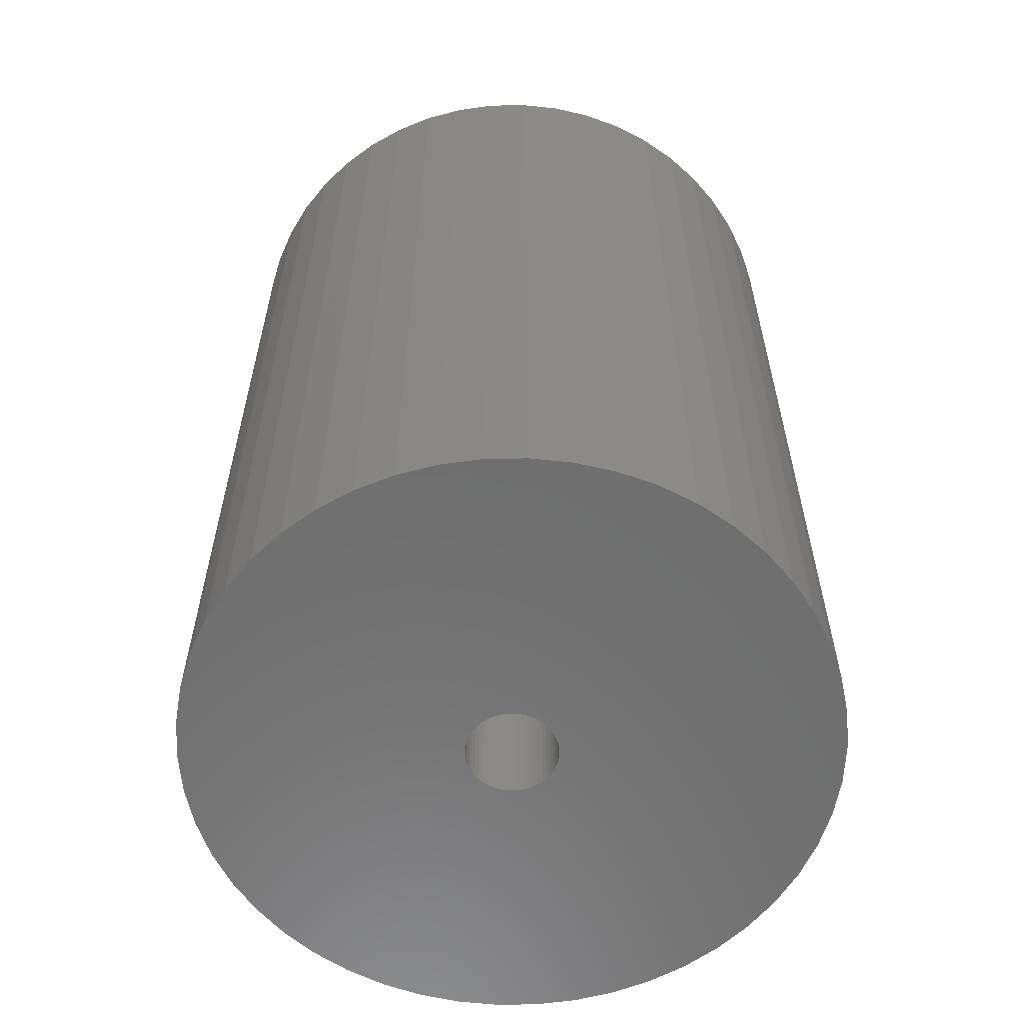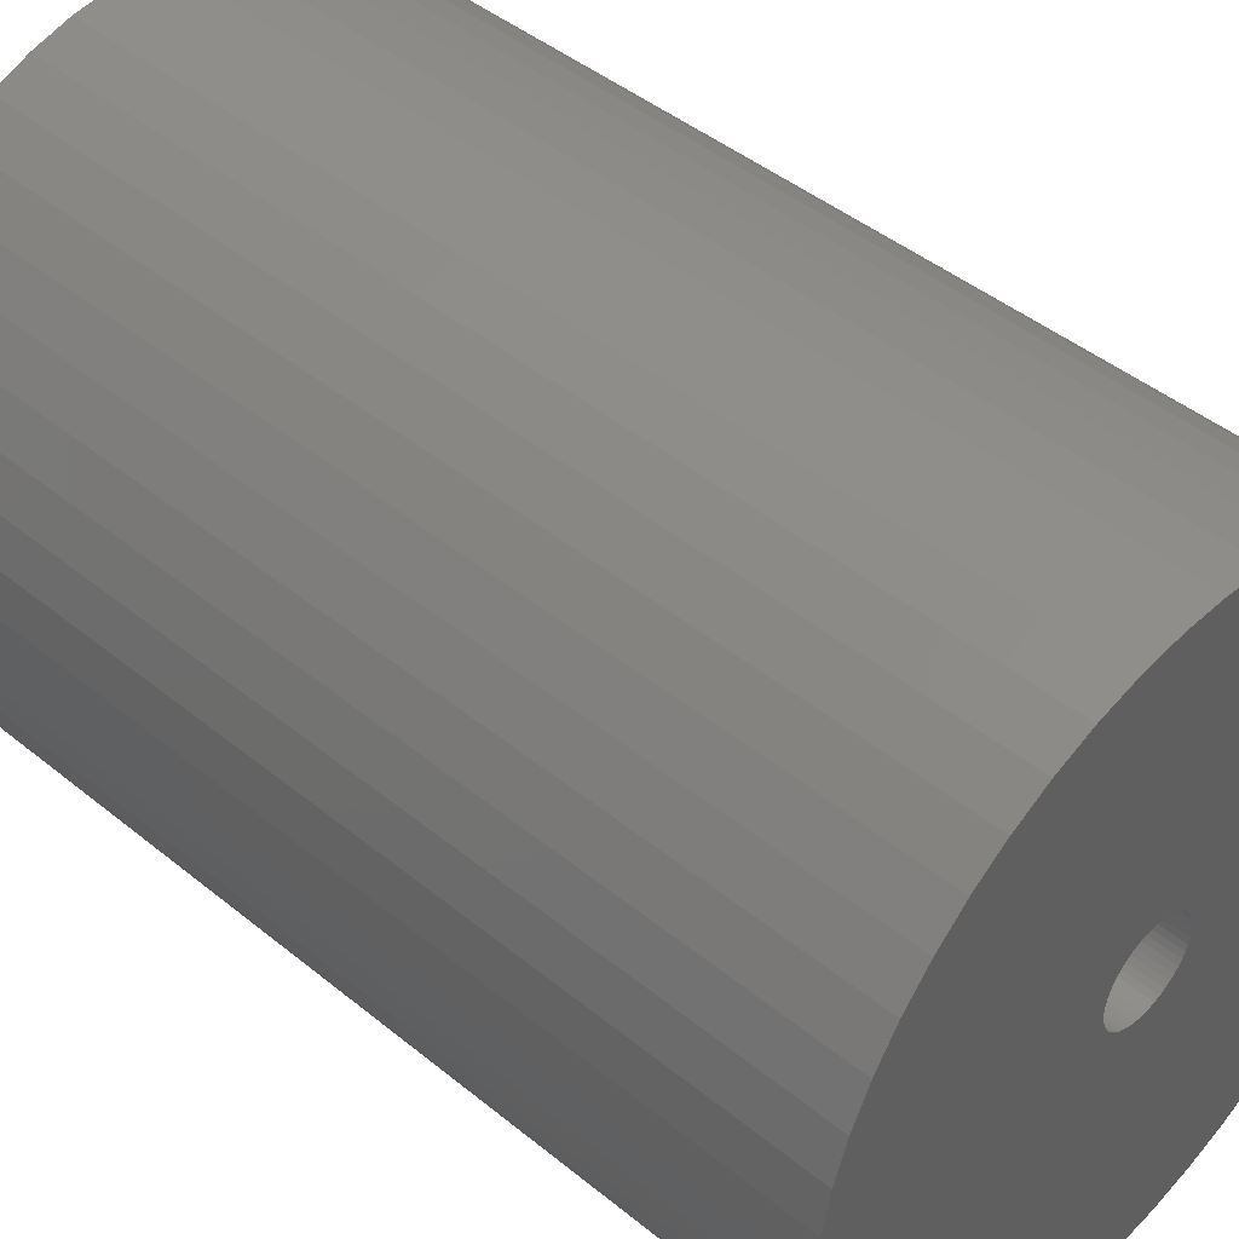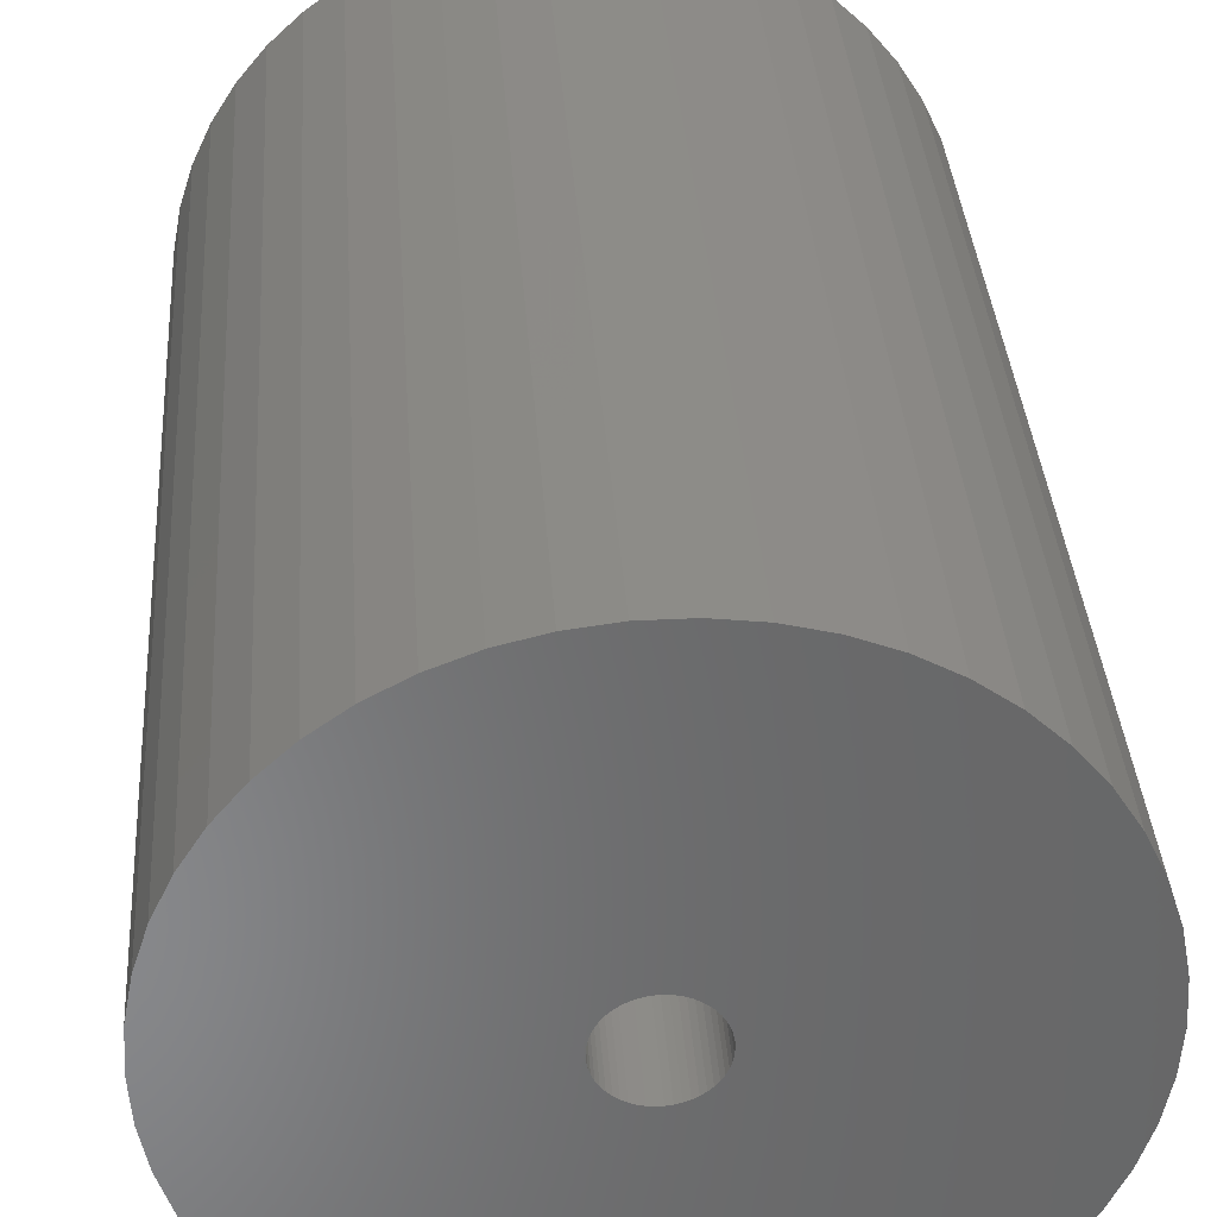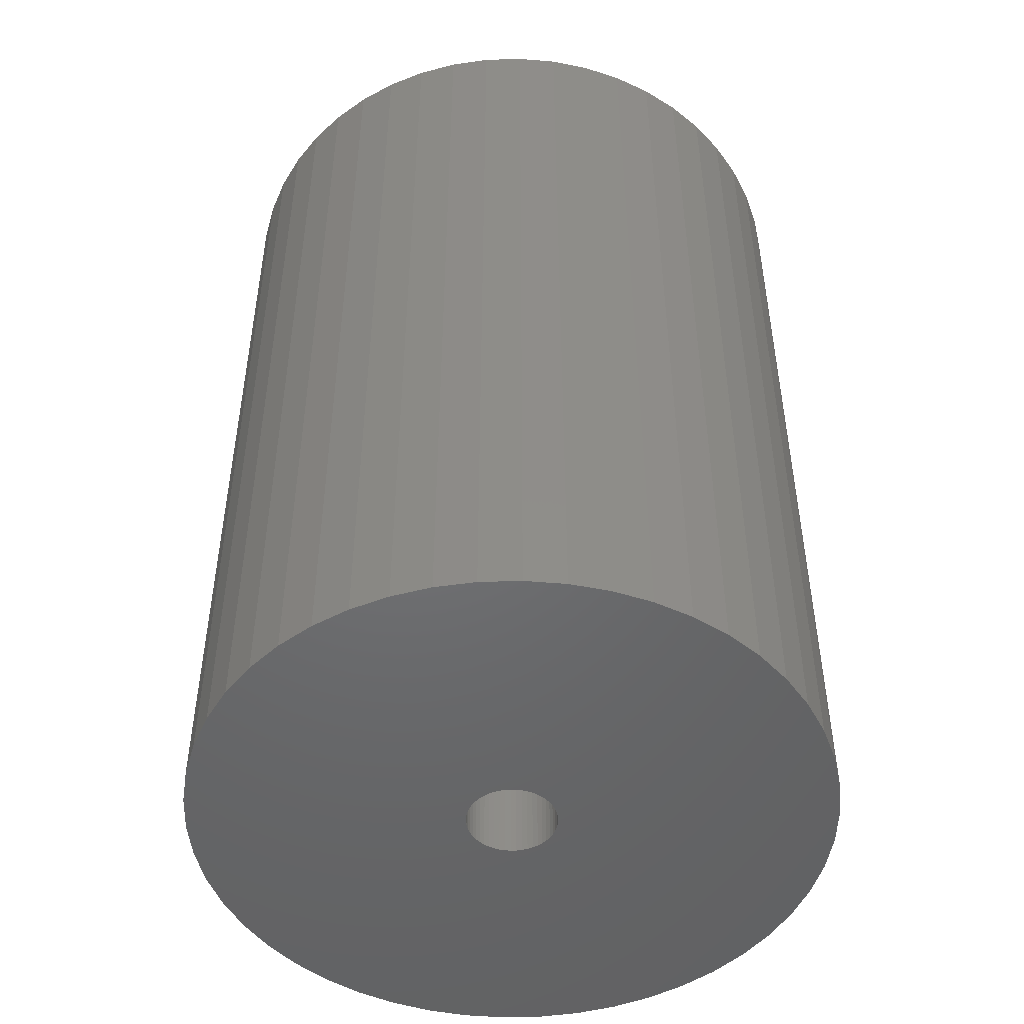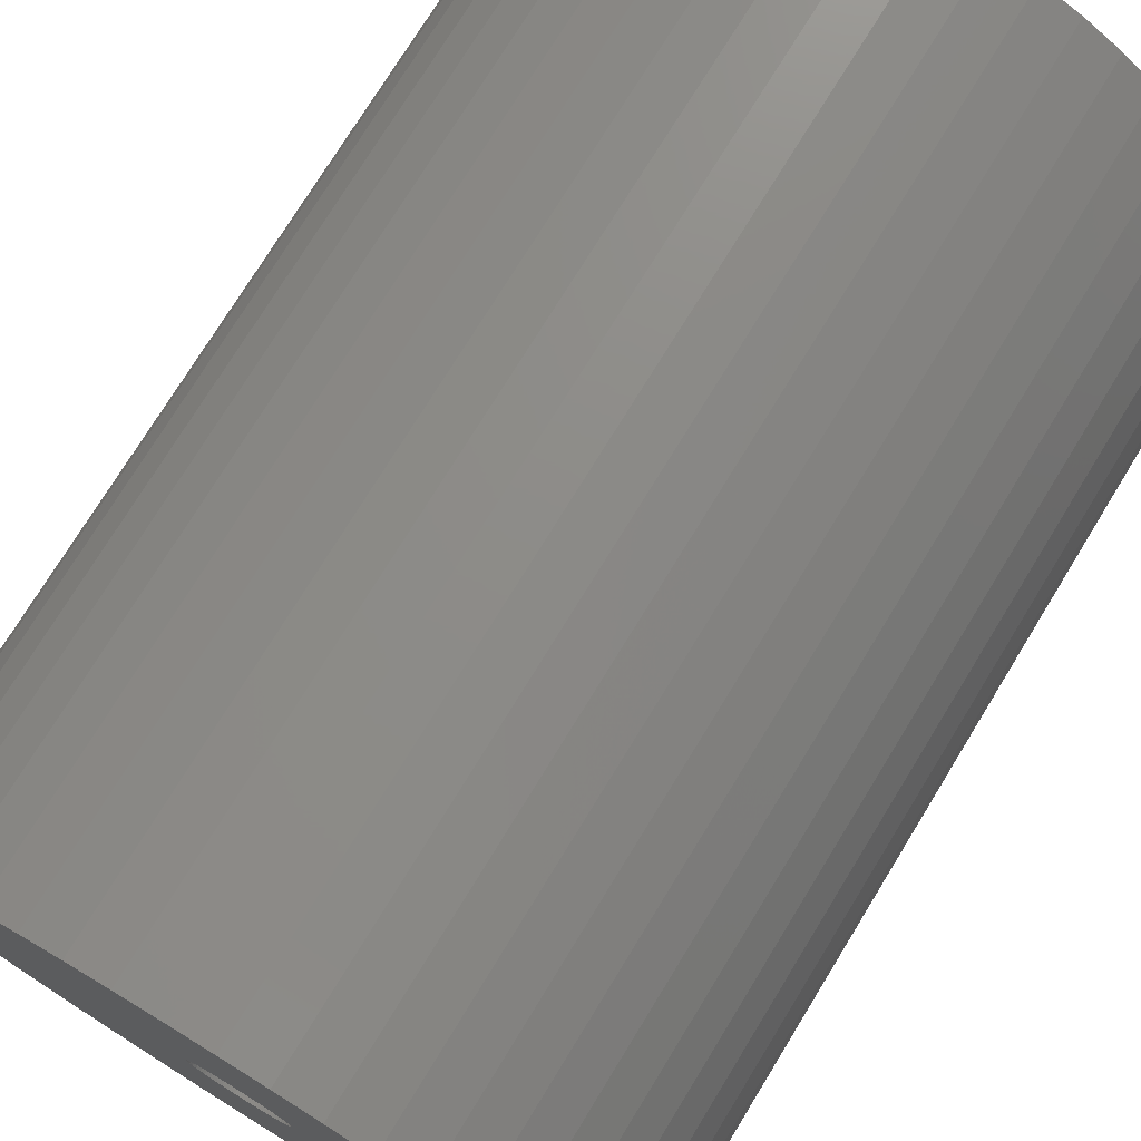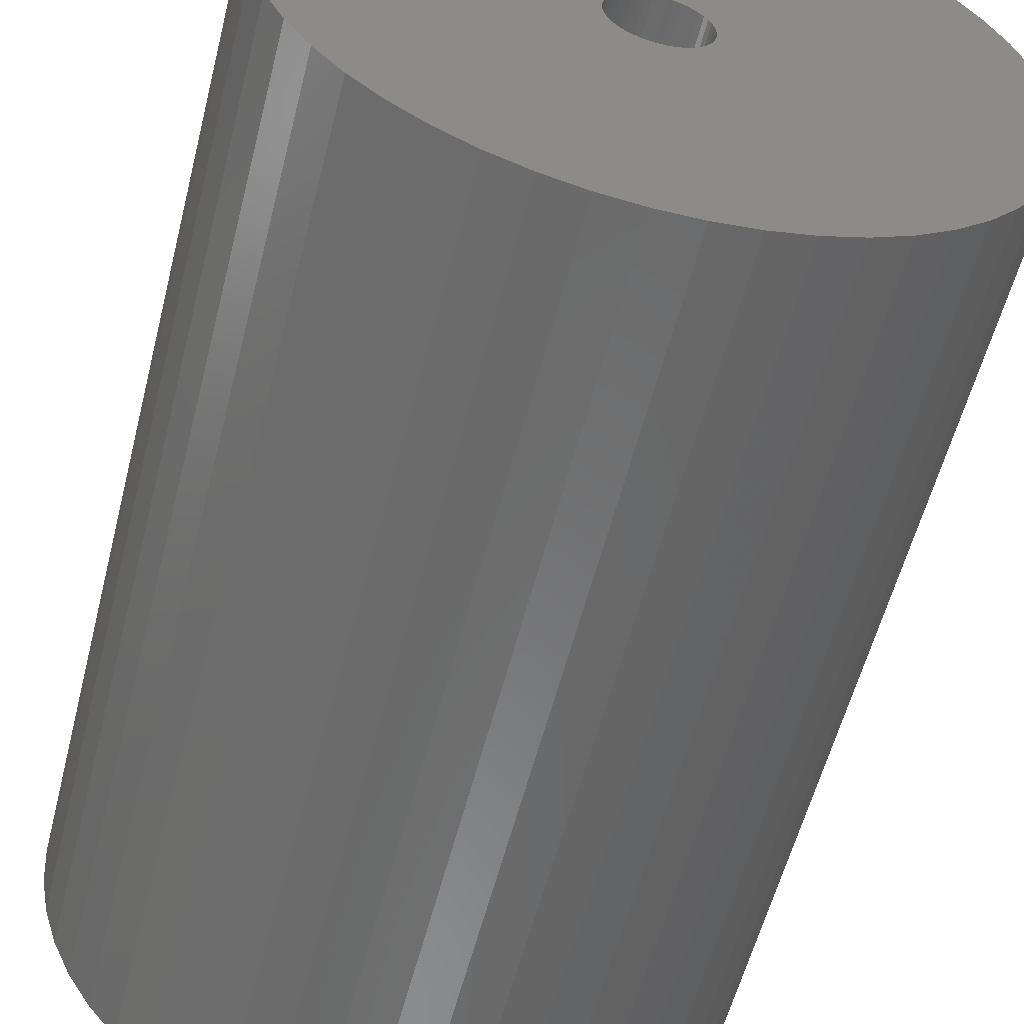
<metadata>
{"format":"stl","ext":"stl","renderer":"f3d","projection":"perspective","resolution":1024,"background":"white","views":[{"elev":-60.0,"azim":-85.4,"up":"+Z"},{"elev":45.0,"azim":-46.7,"up":"+Y"},{"elev":35.5,"azim":176.1,"up":"+Y"},{"elev":-48.9,"azim":95.5,"up":"+Z"},{"elev":74.9,"azim":-148.5,"up":"+Y"},{"elev":-56.9,"azim":-14.1,"up":"+Y"}]}
</metadata>
<code>
# stl→obj: 200 verts, 400 faces
v 23 0 33
v 22.82 2.883 -33
v 22.82 2.883 33
v 23 0 -33
v -23 0 -33
v -22.82 2.883 33
v -22.82 2.883 -33
v -23 0 33
v 1.444 22.95 -33
v -1.444 22.95 33
v 1.444 22.95 33
v -1.444 22.95 -33
v -1.444 -22.95 -33
v 1.444 -22.95 33
v -1.444 -22.95 33
v 1.444 -22.95 -33
v 16.77 15.74 -33
v 14.66 17.72 33
v 16.77 15.74 33
v 14.66 17.72 -33
v -14.66 17.72 -33
v -16.77 15.74 33
v -14.66 17.72 33
v -16.77 15.74 -33
v -7.107 21.87 -33
v -9.793 20.81 33
v -7.107 21.87 33
v -9.793 20.81 -33
v 20.16 -11.08 33
v 21.38 -8.467 -33
v 21.38 -8.467 33
v 20.16 -11.08 -33
v 21.38 8.467 33
v 20.16 11.08 -33
v 20.16 11.08 33
v 21.38 8.467 -33
v 9.793 20.81 -33
v 7.107 21.87 33
v 9.793 20.81 33
v 7.107 21.87 -33
v 4.31 22.59 33
v 4.31 22.59 -33
v 12.32 19.42 -33
v 12.32 19.42 33
v -21.38 8.467 -33
v -20.16 11.08 33
v -20.16 11.08 -33
v -21.38 8.467 33
v -18.61 13.52 -33
v -18.61 13.52 33
v -22.28 5.72 -33
v -22.28 5.72 33
v -4.31 22.59 33
v -4.31 22.59 -33
v 4.31 -22.59 33
v 4.31 -22.59 -33
v 22.28 5.72 33
v 22.28 5.72 -33
v 18.61 13.52 33
v 18.61 13.52 -33
v 3.25 0 33
v 3.224 0.4073 33
v 22.82 -2.883 33
v 3.148 0.8082 33
v 3.224 -0.4073 33
v 3.022 1.196 33
v 22.28 -5.72 33
v 2.848 1.566 33
v 3.148 -0.8082 33
v 2.629 1.91 33
v 2.369 2.225 33
v 3.022 -1.196 33
v 2.072 2.504 33
v 1.741 2.744 33
v 2.848 -1.566 33
v 1.384 2.941 33
v 18.61 -13.52 33
v 1.004 3.091 33
v 2.629 -1.91 33
v 16.77 -15.74 33
v 0.609 3.192 33
v 0.2041 3.244 33
v -0.2041 3.244 33
v -0.609 3.192 33
v -1.004 3.091 33
v -1.384 2.941 33
v -1.741 2.744 33
v -12.32 19.42 33
v -2.072 2.504 33
v -2.369 2.225 33
v -2.629 1.91 33
v 2.369 -2.225 33
v 14.66 -17.72 33
v 2.072 -2.504 33
v 12.32 -19.42 33
v 1.741 -2.744 33
v 9.793 -20.81 33
v 1.384 -2.941 33
v 7.107 -21.87 33
v 1.004 -3.091 33
v 0.609 -3.192 33
v 0.2041 -3.244 33
v -0.2041 -3.244 33
v -0.609 -3.192 33
v -4.31 -22.59 33
v -1.004 -3.091 33
v -7.107 -21.87 33
v -1.384 -2.941 33
v -9.793 -20.81 33
v -1.741 -2.744 33
v -12.32 -19.42 33
v -2.072 -2.504 33
v -14.66 -17.72 33
v -2.369 -2.225 33
v -16.77 -15.74 33
v -2.629 -1.91 33
v -18.61 -13.52 33
v -2.848 -1.566 33
v -20.16 -11.08 33
v -3.022 -1.196 33
v -21.38 -8.467 33
v -3.148 -0.8082 33
v -22.28 -5.72 33
v -3.224 -0.4073 33
v -22.82 -2.883 33
v -3.25 0 33
v -2.848 1.566 33
v -3.022 1.196 33
v -3.148 0.8082 33
v -3.224 0.4073 33
v -12.32 19.42 -33
v 22.82 -2.883 -33
v 18.61 -13.52 -33
v 16.77 -15.74 -33
v -16.77 -15.74 -33
v -14.66 -17.72 -33
v -20.16 -11.08 -33
v -21.38 -8.467 -33
v -18.61 -13.52 -33
v 3.25 0 -33
v 3.224 -0.4073 -33
v 22.28 -5.72 -33
v 3.148 -0.8082 -33
v 3.224 0.4073 -33
v 3.022 -1.196 -33
v 2.848 -1.566 -33
v 3.148 0.8082 -33
v 2.629 -1.91 -33
v 2.369 -2.225 -33
v 14.66 -17.72 -33
v 3.022 1.196 -33
v 2.072 -2.504 -33
v 12.32 -19.42 -33
v 1.741 -2.744 -33
v 9.793 -20.81 -33
v 2.848 1.566 -33
v 1.384 -2.941 -33
v 7.107 -21.87 -33
v 1.004 -3.091 -33
v 2.629 1.91 -33
v 0.609 -3.192 -33
v 0.2041 -3.244 -33
v -0.2041 -3.244 -33
v -0.609 -3.192 -33
v -4.31 -22.59 -33
v -1.004 -3.091 -33
v -7.107 -21.87 -33
v -1.384 -2.941 -33
v -9.793 -20.81 -33
v -1.741 -2.744 -33
v -12.32 -19.42 -33
v -2.072 -2.504 -33
v -2.369 -2.225 -33
v -2.629 -1.91 -33
v 2.369 2.225 -33
v 2.072 2.504 -33
v 1.741 2.744 -33
v 1.384 2.941 -33
v 1.004 3.091 -33
v 0.609 3.192 -33
v 0.2041 3.244 -33
v -0.2041 3.244 -33
v -0.609 3.192 -33
v -1.004 3.091 -33
v -1.384 2.941 -33
v -1.741 2.744 -33
v -2.072 2.504 -33
v -2.369 2.225 -33
v -2.629 1.91 -33
v -2.848 1.566 -33
v -3.022 1.196 -33
v -3.148 0.8082 -33
v -3.224 0.4073 -33
v -3.25 0 -33
v -2.848 -1.566 -33
v -3.022 -1.196 -33
v -3.148 -0.8082 -33
v -22.28 -5.72 -33
v -3.224 -0.4073 -33
v -22.82 -2.883 -33
f 1 2 3
f 2 1 4
f 5 6 7
f 6 5 8
f 9 10 11
f 10 9 12
f 13 14 15
f 14 13 16
f 17 18 19
f 18 17 20
f 21 22 23
f 22 21 24
f 25 26 27
f 26 25 28
f 29 30 31
f 30 29 32
f 33 34 35
f 34 33 36
f 37 38 39
f 38 37 40
f 40 41 38
f 41 40 42
f 43 39 44
f 39 43 37
f 45 46 47
f 46 45 48
f 49 22 24
f 22 49 50
f 51 48 45
f 48 51 52
f 12 53 10
f 53 12 54
f 16 55 14
f 55 16 56
f 57 36 33
f 36 57 58
f 3 58 57
f 58 3 2
f 59 17 19
f 17 59 60
f 35 60 59
f 60 35 34
f 42 11 41
f 11 42 9
f 20 44 18
f 44 20 43
f 47 50 49
f 50 47 46
f 7 52 51
f 52 7 6
f 61 1 3
f 62 3 57
f 1 61 63
f 64 57 33
f 65 63 61
f 66 33 35
f 63 65 67
f 68 35 59
f 69 67 65
f 70 59 19
f 67 69 31
f 71 19 18
f 72 31 69
f 73 18 44
f 31 72 29
f 74 44 39
f 75 29 72
f 76 39 38
f 29 75 77
f 78 38 41
f 79 77 75
f 77 79 80
f 3 62 61
f 57 64 62
f 33 66 64
f 35 68 66
f 59 70 68
f 19 71 70
f 18 73 71
f 44 74 73
f 81 41 11
f 39 76 74
f 38 78 76
f 41 81 78
f 11 82 81
f 11 83 82
f 10 83 11
f 83 10 84
f 53 84 10
f 84 53 85
f 27 85 53
f 85 27 86
f 26 86 27
f 86 26 87
f 88 87 26
f 87 88 89
f 23 89 88
f 89 23 90
f 90 22 91
f 22 90 23
f 92 80 79
f 80 92 93
f 94 93 92
f 93 94 95
f 96 95 94
f 95 96 97
f 98 97 96
f 97 98 99
f 100 99 98
f 99 100 55
f 101 55 100
f 55 101 14
f 102 14 101
f 103 14 102
f 15 103 104
f 105 104 106
f 107 106 108
f 103 15 14
f 109 108 110
f 111 110 112
f 113 112 114
f 115 114 116
f 117 116 118
f 119 118 120
f 121 120 122
f 123 122 124
f 104 105 15
f 125 124 126
f 50 91 22
f 91 50 127
f 106 107 105
f 46 127 50
f 108 109 107
f 127 46 128
f 110 111 109
f 48 128 46
f 112 113 111
f 128 48 129
f 114 115 113
f 52 129 48
f 116 117 115
f 129 52 130
f 118 119 117
f 6 130 52
f 120 121 119
f 130 6 126
f 122 123 121
f 8 126 6
f 124 125 123
f 126 8 125
f 28 88 26
f 88 28 131
f 131 23 88
f 23 131 21
f 54 27 53
f 27 54 25
f 63 4 1
f 4 63 132
f 80 133 77
f 133 80 134
f 135 113 115
f 113 135 136
f 137 121 138
f 121 137 119
f 135 117 139
f 117 135 115
f 140 4 132
f 141 132 142
f 4 140 2
f 143 142 30
f 144 2 140
f 145 30 32
f 2 144 58
f 146 32 133
f 147 58 144
f 148 133 134
f 58 147 36
f 149 134 150
f 151 36 147
f 152 150 153
f 36 151 34
f 154 153 155
f 156 34 151
f 157 155 158
f 34 156 60
f 159 158 56
f 160 60 156
f 60 160 17
f 132 141 140
f 142 143 141
f 30 145 143
f 32 146 145
f 133 148 146
f 134 149 148
f 150 152 149
f 153 154 152
f 161 56 16
f 155 157 154
f 158 159 157
f 56 161 159
f 16 162 161
f 16 163 162
f 13 163 16
f 163 13 164
f 165 164 13
f 164 165 166
f 167 166 165
f 166 167 168
f 169 168 167
f 168 169 170
f 171 170 169
f 170 171 172
f 136 172 171
f 172 136 173
f 173 135 174
f 135 173 136
f 175 17 160
f 17 175 20
f 176 20 175
f 20 176 43
f 177 43 176
f 43 177 37
f 178 37 177
f 37 178 40
f 179 40 178
f 40 179 42
f 180 42 179
f 42 180 9
f 181 9 180
f 182 9 181
f 12 182 183
f 54 183 184
f 25 184 185
f 182 12 9
f 28 185 186
f 131 186 187
f 21 187 188
f 24 188 189
f 49 189 190
f 47 190 191
f 45 191 192
f 51 192 193
f 183 54 12
f 7 193 194
f 139 174 135
f 174 139 195
f 184 25 54
f 137 195 139
f 185 28 25
f 195 137 196
f 186 131 28
f 138 196 137
f 187 21 131
f 196 138 197
f 188 24 21
f 198 197 138
f 189 49 24
f 197 198 199
f 190 47 49
f 200 199 198
f 191 45 47
f 199 200 194
f 192 51 45
f 5 194 200
f 193 7 51
f 194 5 7
f 155 95 97
f 95 155 153
f 31 142 67
f 142 31 30
f 77 32 29
f 32 77 133
f 138 123 198
f 123 138 121
f 150 80 93
f 80 150 134
f 158 97 99
f 97 158 155
f 56 99 55
f 99 56 158
f 67 132 63
f 132 67 142
f 165 15 105
f 15 165 13
f 136 111 113
f 111 136 171
f 139 119 137
f 119 139 117
f 198 125 200
f 125 198 123
f 200 8 5
f 8 200 125
f 153 93 95
f 93 153 150
f 167 105 107
f 105 167 165
f 169 107 109
f 107 169 167
f 171 109 111
f 109 171 169
f 140 62 144
f 62 140 61
f 126 193 130
f 193 126 194
f 182 82 83
f 82 182 181
f 162 103 102
f 103 162 163
f 176 71 73
f 71 176 175
f 188 89 90
f 89 188 187
f 185 85 86
f 85 185 184
f 151 68 156
f 68 151 66
f 156 70 160
f 70 156 68
f 179 76 78
f 76 179 178
f 180 78 81
f 78 180 179
f 177 73 74
f 73 177 176
f 128 190 127
f 190 128 191
f 91 188 90
f 188 91 189
f 129 191 128
f 191 129 192
f 186 86 87
f 86 186 185
f 183 83 84
f 83 183 182
f 161 102 101
f 102 161 162
f 154 98 96
f 98 154 157
f 147 66 151
f 66 147 64
f 144 64 147
f 64 144 62
f 160 71 175
f 71 160 70
f 181 81 82
f 81 181 180
f 178 74 76
f 74 178 177
f 127 189 91
f 189 127 190
f 130 192 129
f 192 130 193
f 187 87 89
f 87 187 186
f 184 84 85
f 84 184 183
f 145 69 143
f 69 145 72
f 143 65 141
f 65 143 69
f 118 196 120
f 196 118 195
f 152 96 94
f 96 152 154
f 141 61 140
f 61 141 65
f 120 197 122
f 197 120 196
f 149 94 92
f 94 149 152
f 159 101 100
f 101 159 161
f 157 100 98
f 100 157 159
f 146 72 145
f 72 146 75
f 148 75 146
f 75 148 79
f 163 104 103
f 104 163 164
f 166 108 106
f 108 166 168
f 164 106 104
f 106 164 166
f 114 174 116
f 174 114 173
f 172 114 112
f 114 172 173
f 122 199 124
f 199 122 197
f 124 194 126
f 194 124 199
f 149 79 148
f 79 149 92
f 168 110 108
f 110 168 170
f 170 112 110
f 112 170 172
f 116 195 118
f 195 116 174

</code>
